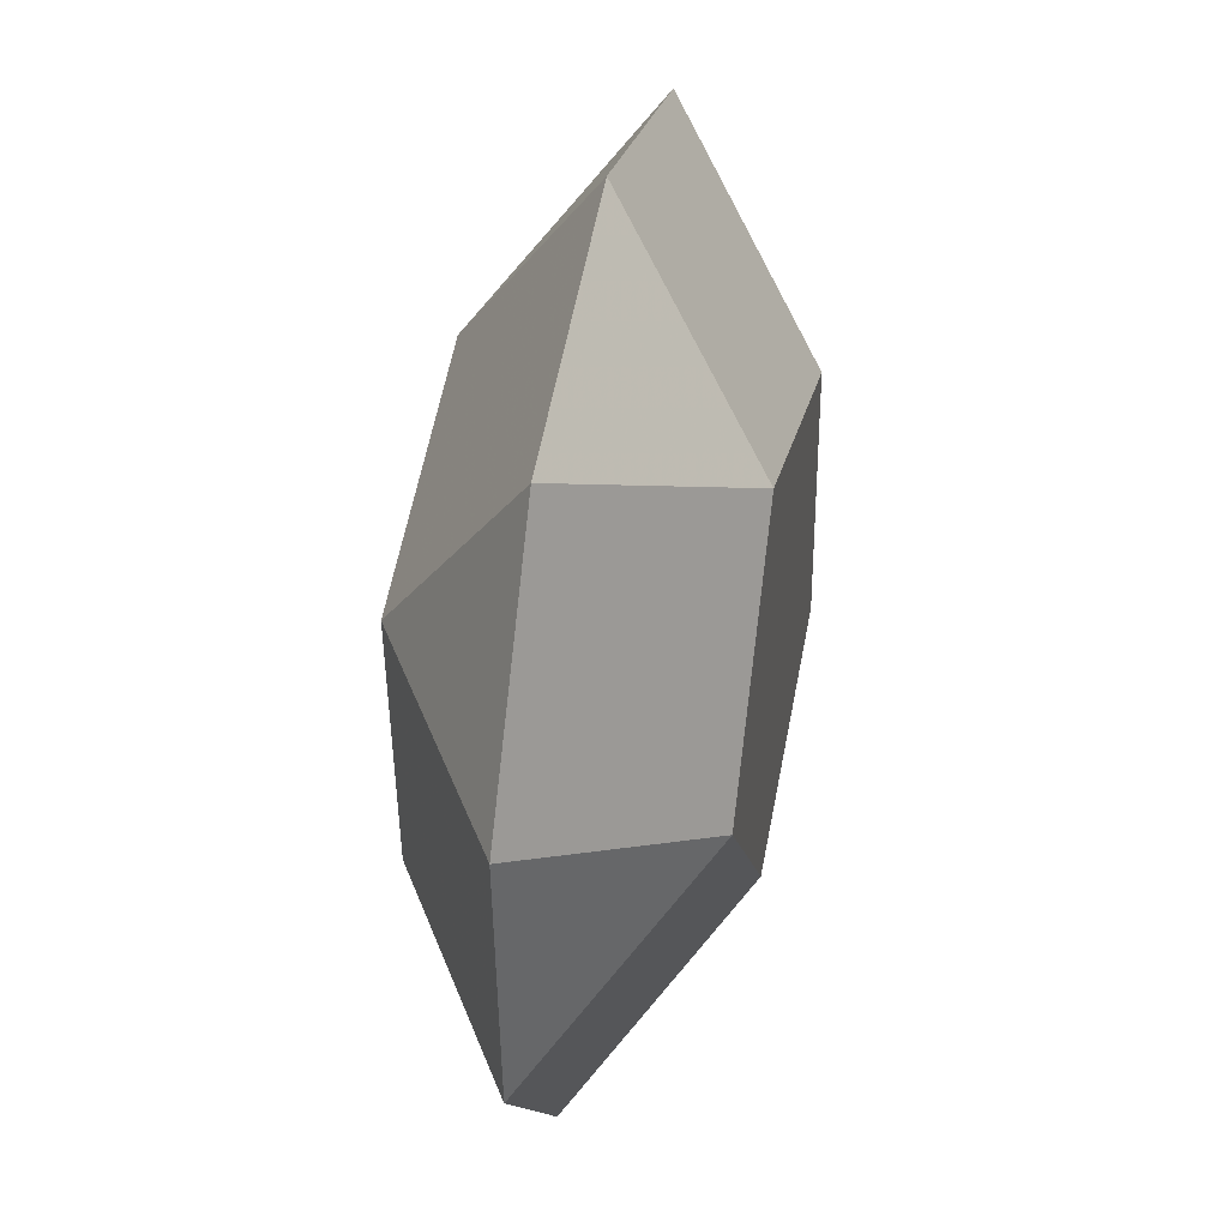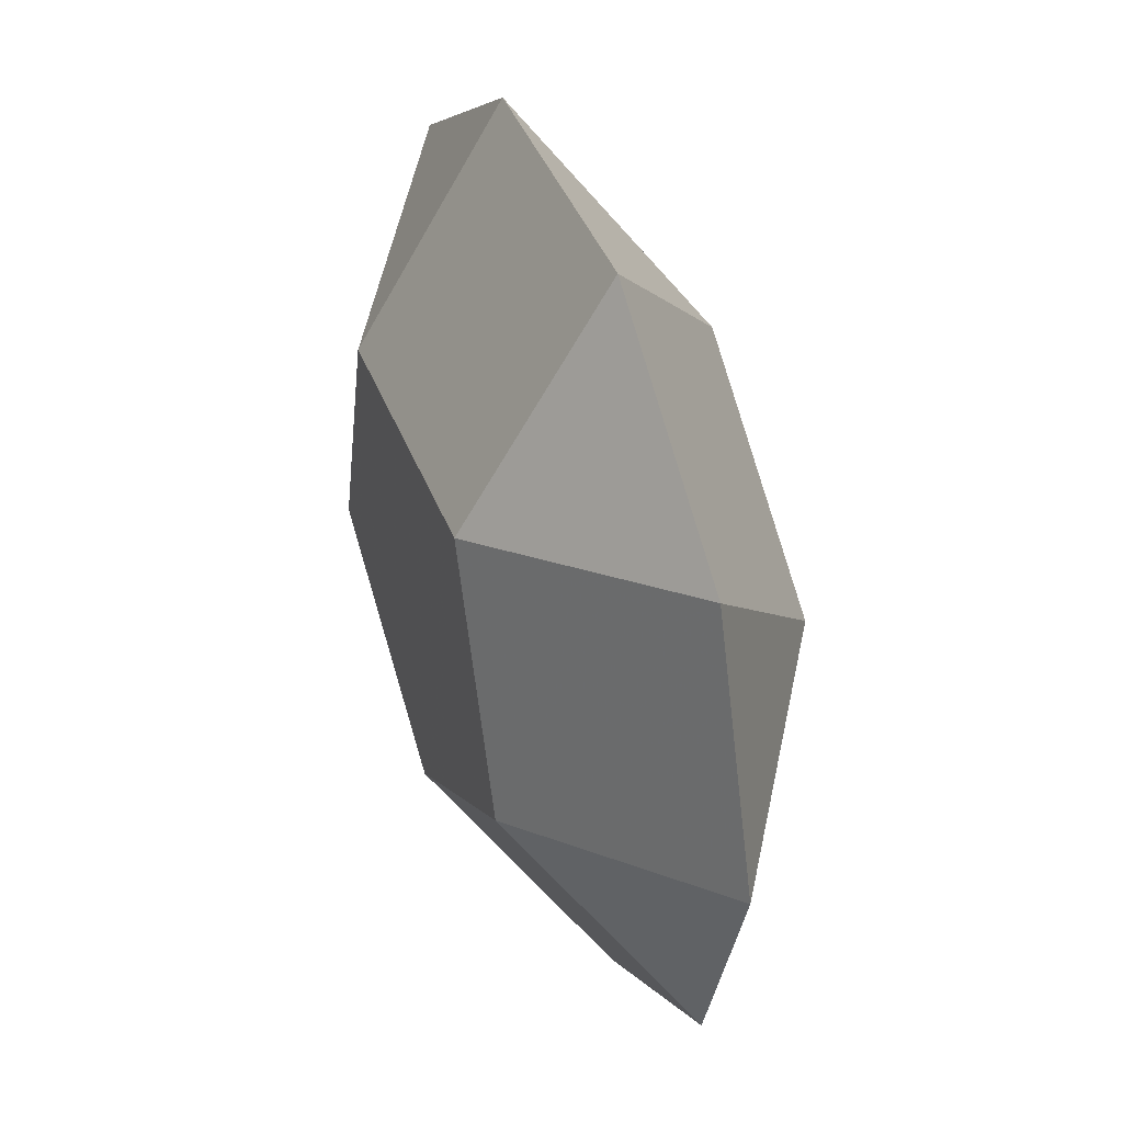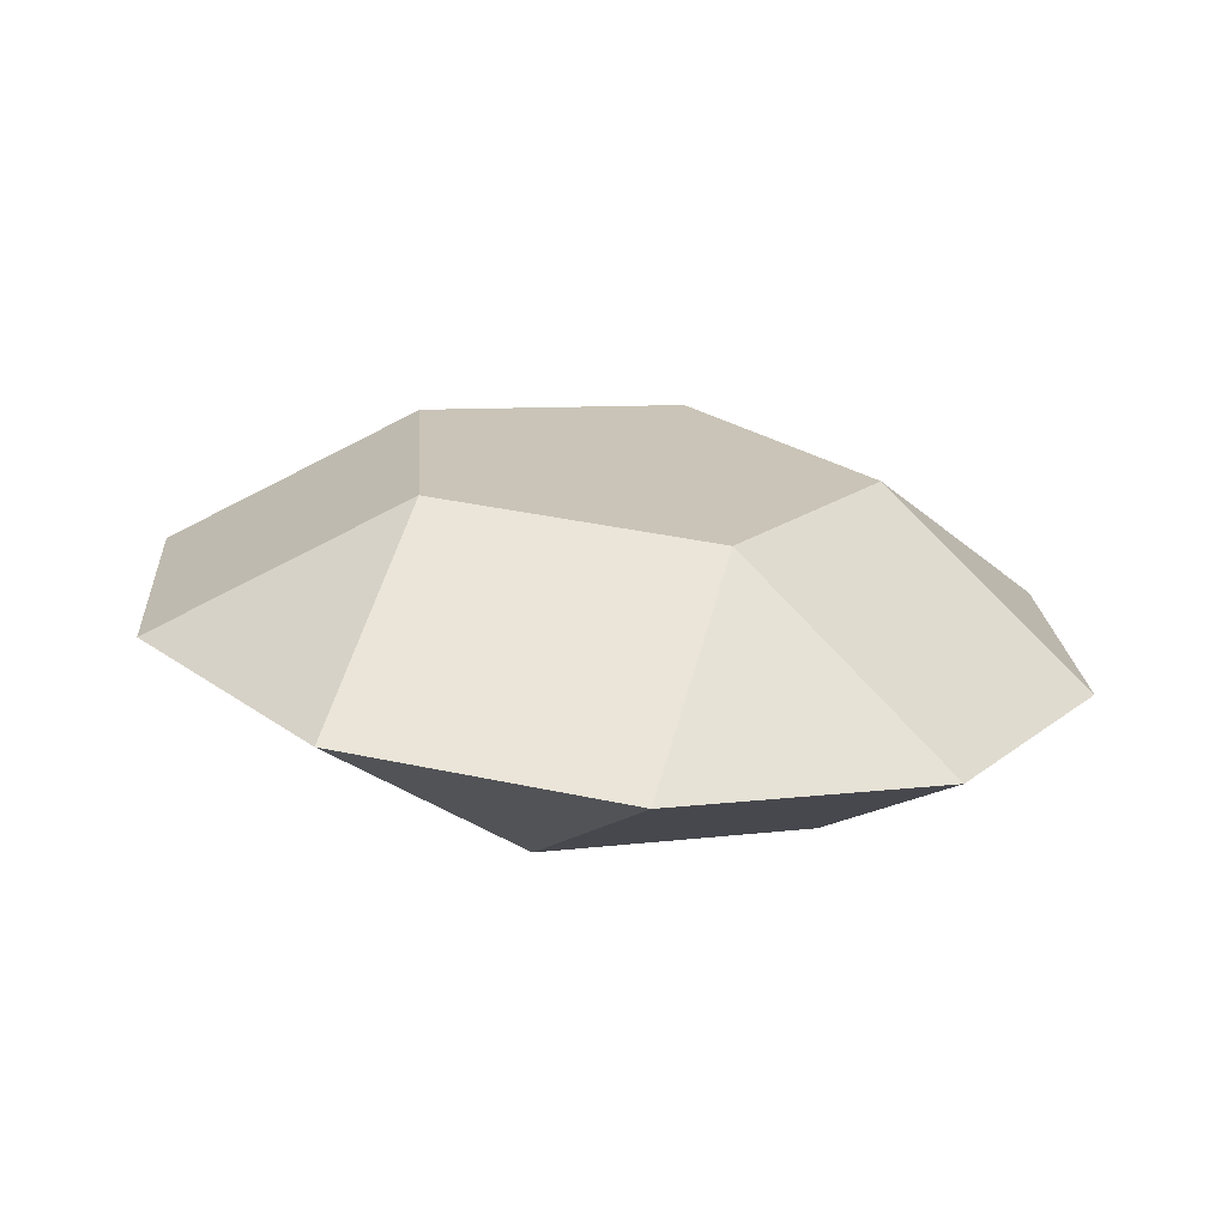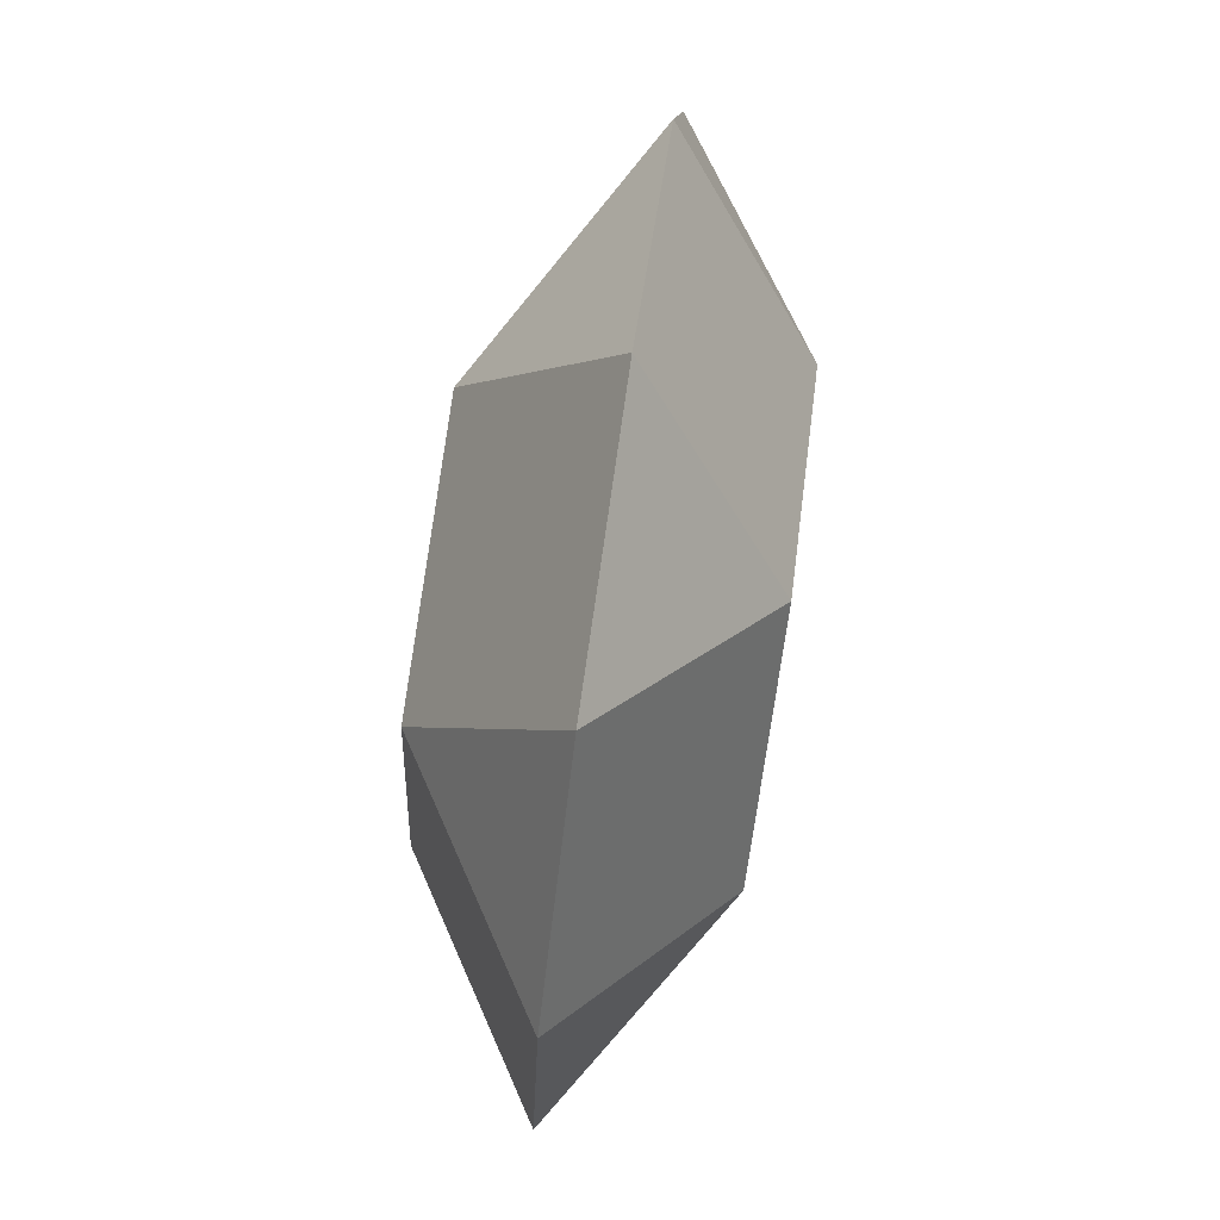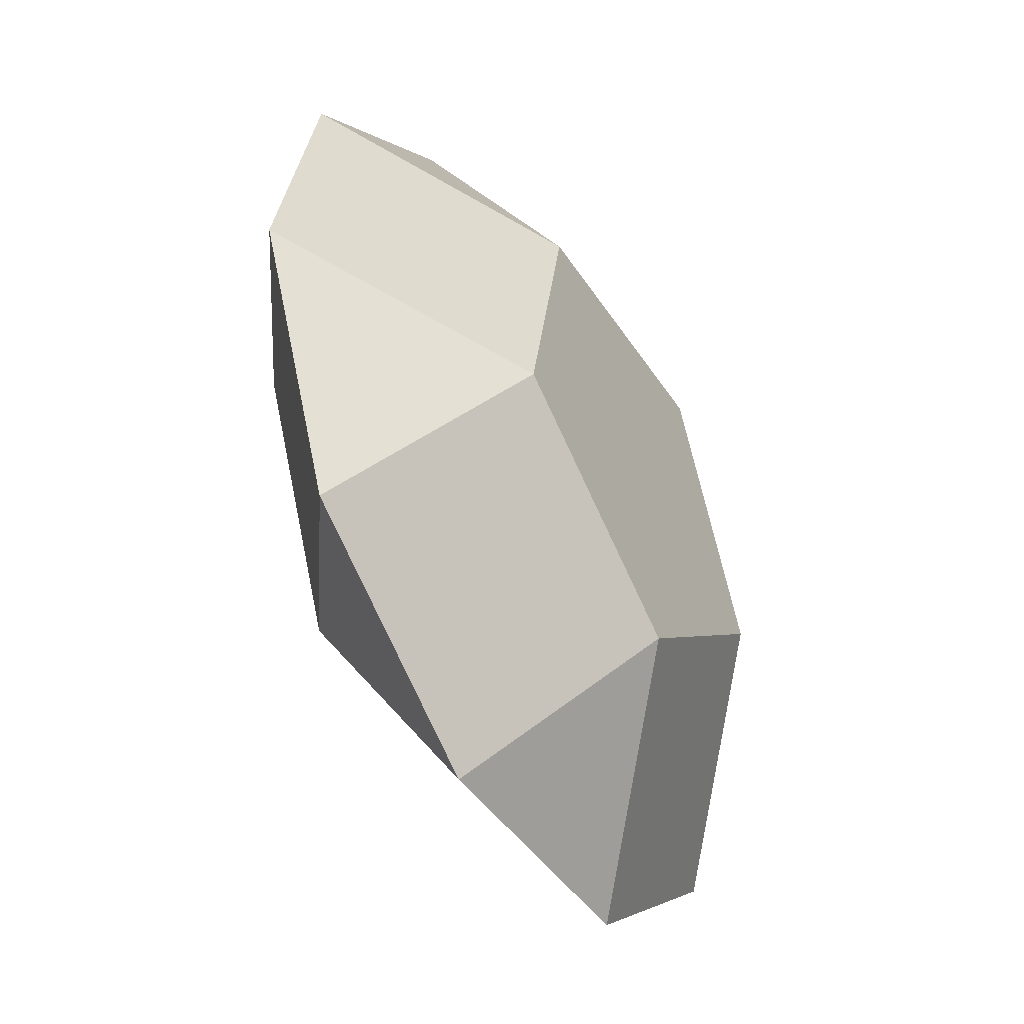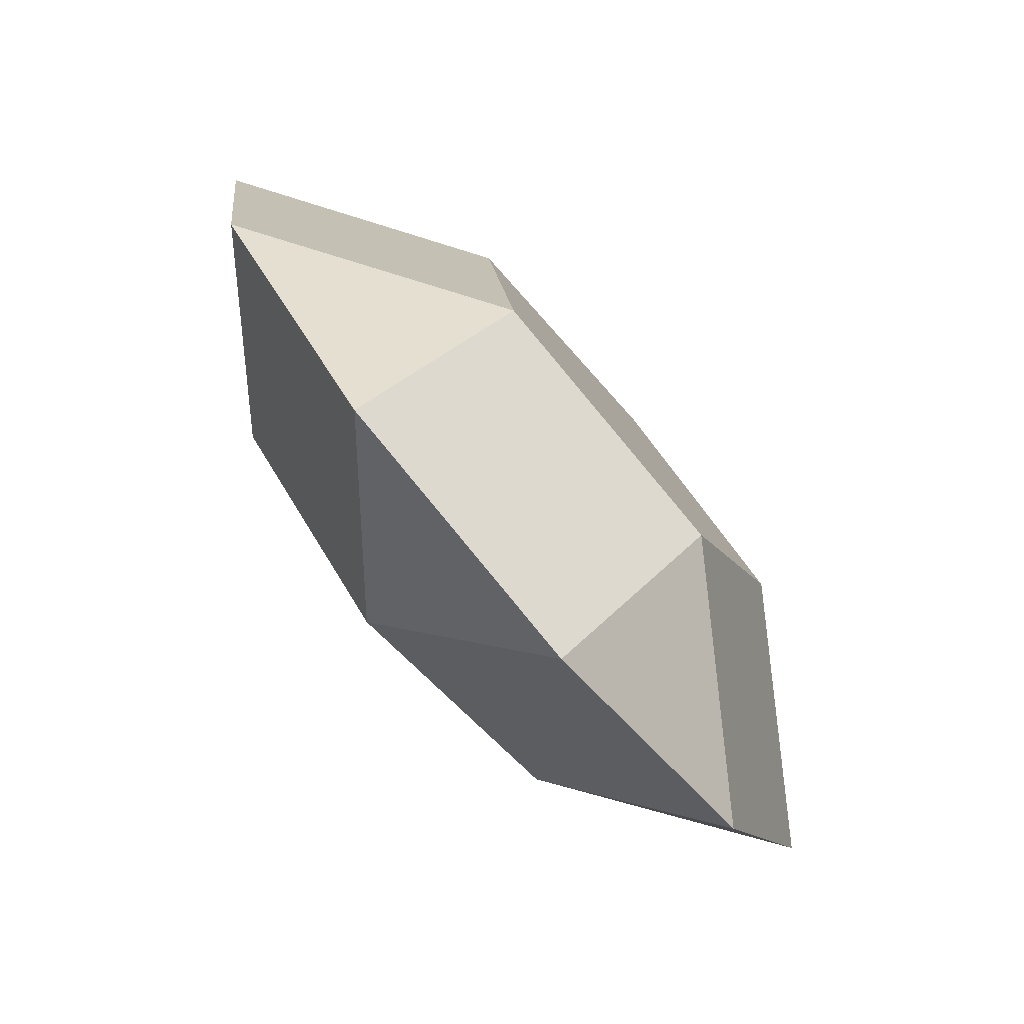
<metadata>
{"format":"obj","ext":"obj","renderer":"f3d","projection":"perspective","resolution":1024,"background":"white","views":[{"elev":6.8,"azim":-84.6,"up":"+Y"},{"elev":62.0,"azim":-114.0,"up":"+Y"},{"elev":13.4,"azim":-76.6,"up":"+Z"},{"elev":29.8,"azim":-89.3,"up":"+Y"},{"elev":-60.8,"azim":-65.7,"up":"+Y"},{"elev":-70.2,"azim":125.3,"up":"+Y"}]}
</metadata>
<code>
v -1.138 0.3855 -0.05082
v -0.7096 -0.9572 -0.1656
v -0.6999 0.9771 0.05152
v -0.5984 0.05217 -0.4382
v -0.5437 -0.4055 0.3044
v -0.54 0.3333 0.3874
v -0.1658 -0.5517 -0.47
v -0.1599 0.6438 -0.3358
v -0.005978 -1.195 -0.1342
v 0.005978 1.195 0.1342
v 0.1599 -0.6438 0.3358
v 0.1658 0.5517 0.47
v 0.54 -0.3333 -0.3874
v 0.5437 0.4055 -0.3044
v 0.5984 -0.05217 0.4382
v 0.6999 -0.9771 -0.05152
v 0.7096 0.9572 0.1656
v 1.138 -0.3855 0.05082
v 1.142 0.3534 0.1337
v -1.142 -0.3534 -0.1337
f 4 20 1
f 8 3 10
f 14 17 19
f 13 18 16
f 7 9 2
f 5 20 2
f 11 9 16
f 15 18 19
f 12 17 10
f 6 3 1
f 4 7 2 20
f 8 4 1 3
f 14 8 10 17
f 13 14 19 18
f 7 13 16 9
f 5 6 1 20
f 11 5 2 9
f 15 11 16 18
f 12 15 19 17
f 6 12 10 3
f 7 4 8 14 13
f 6 5 11 15 12

</code>
